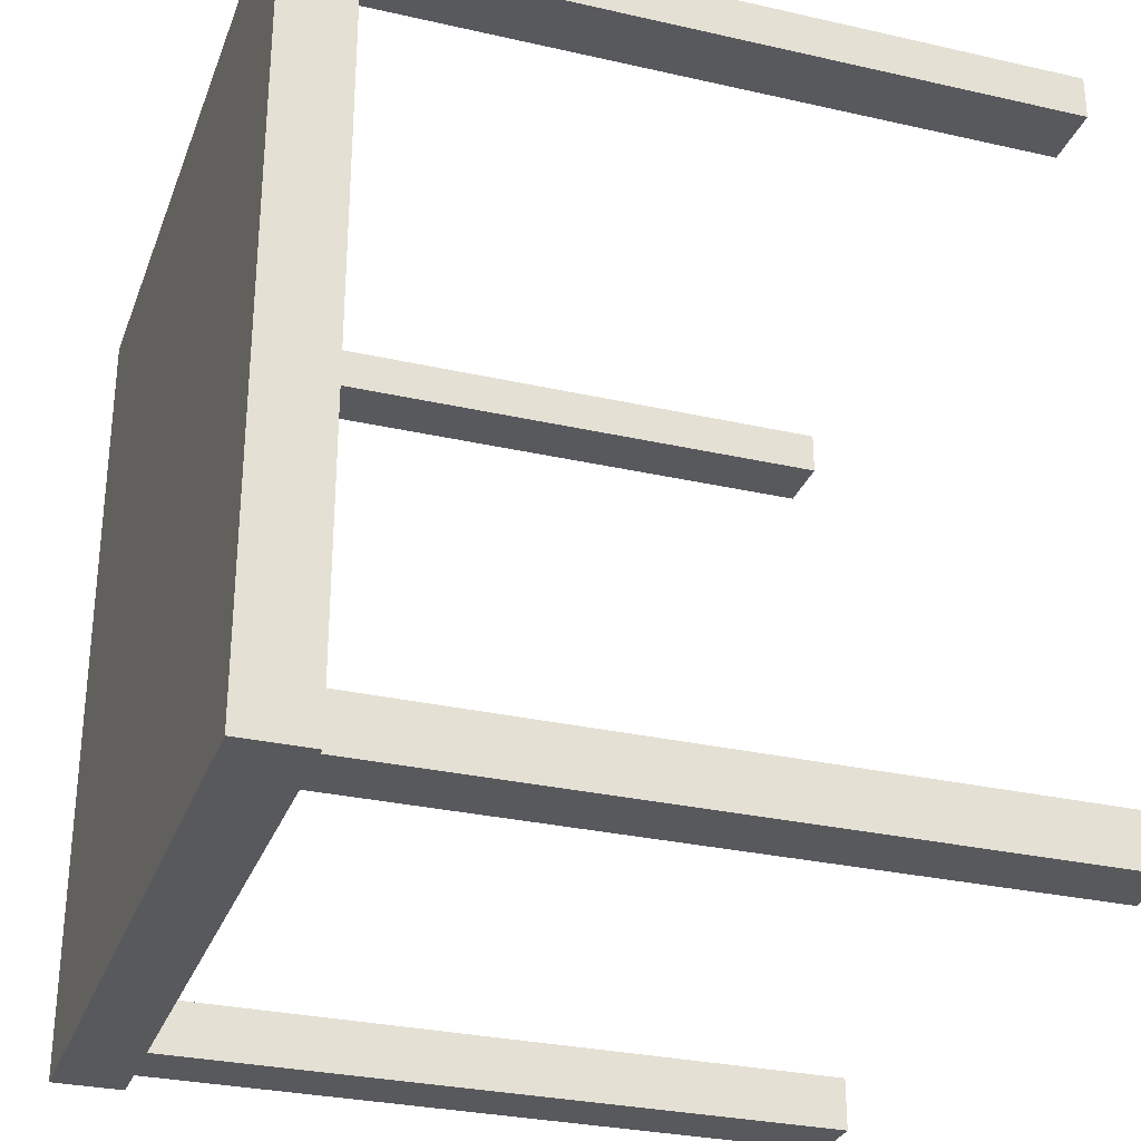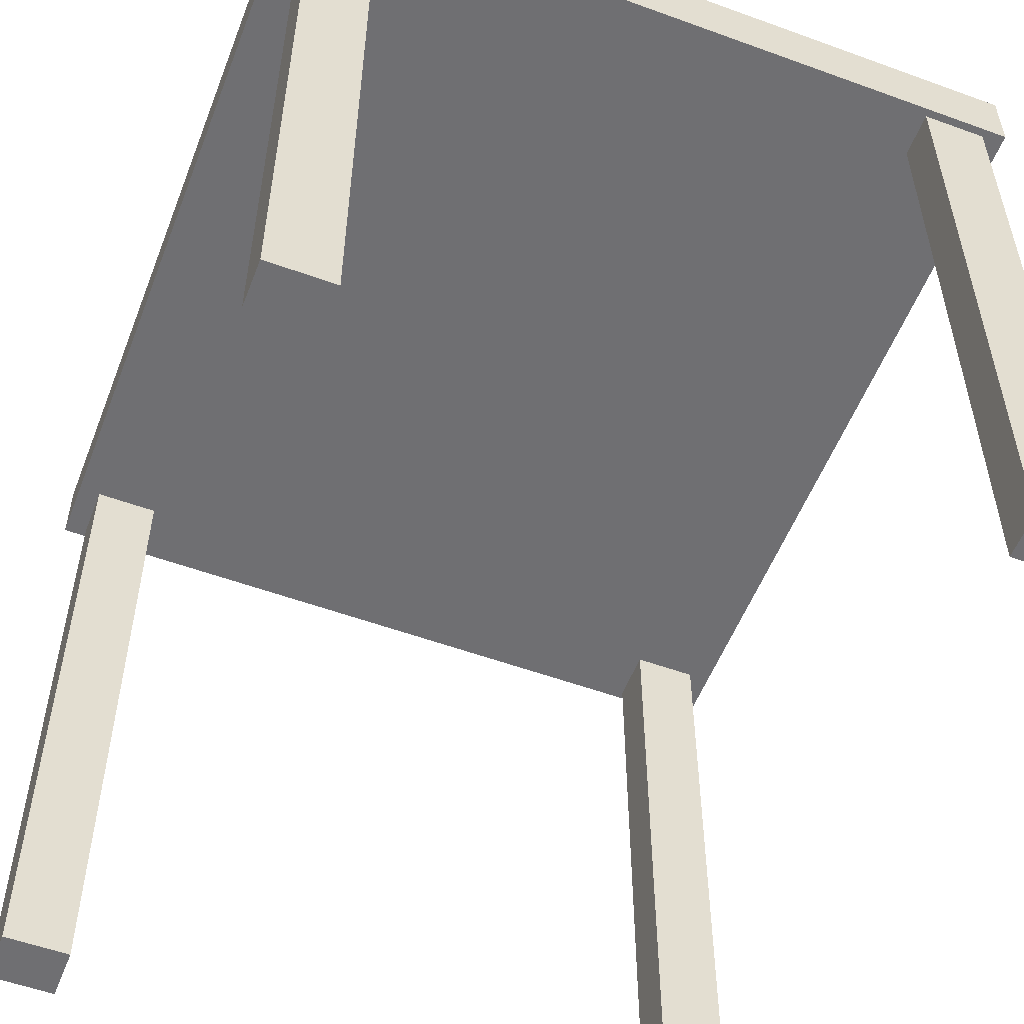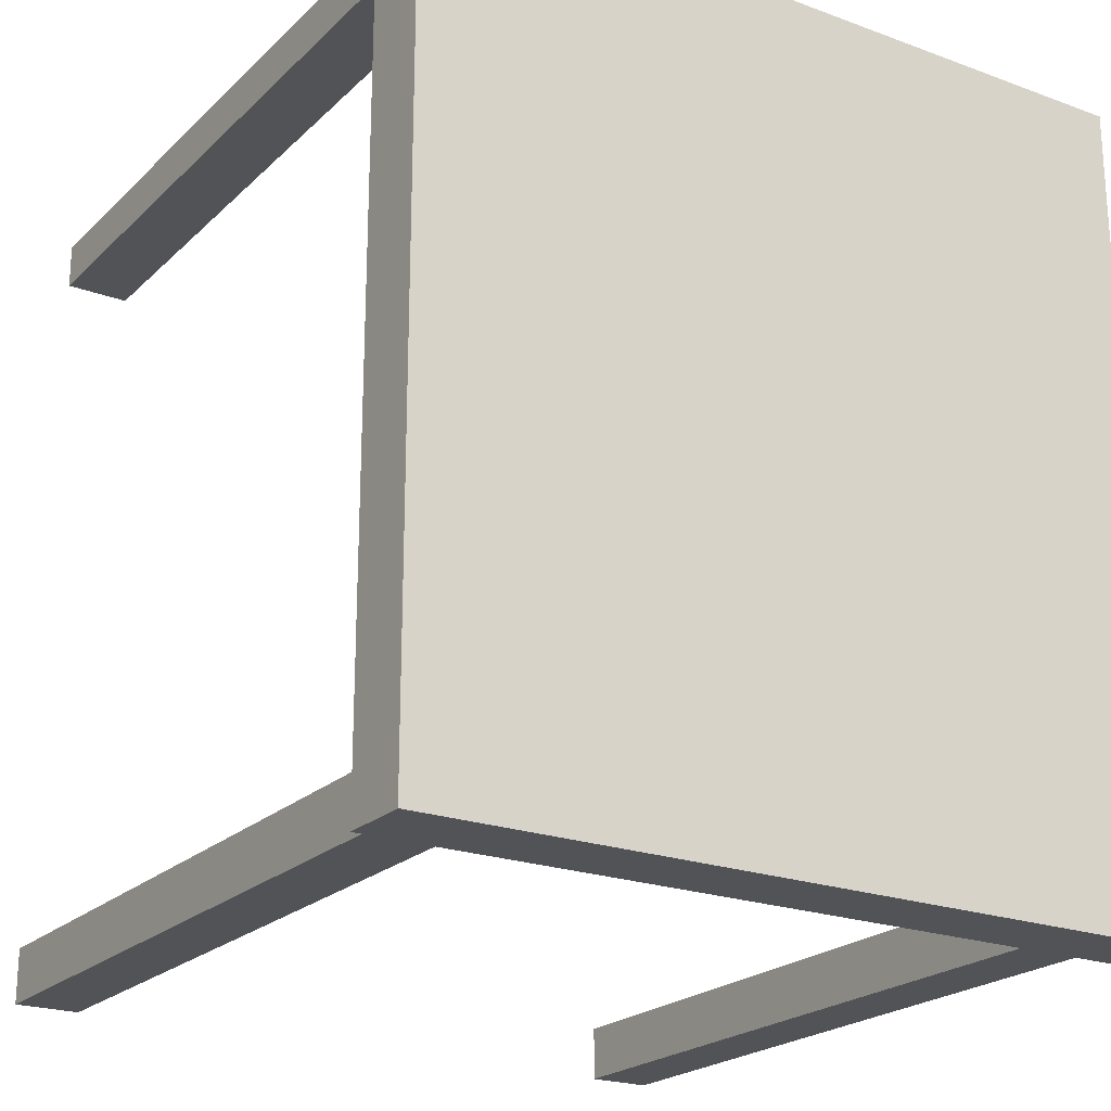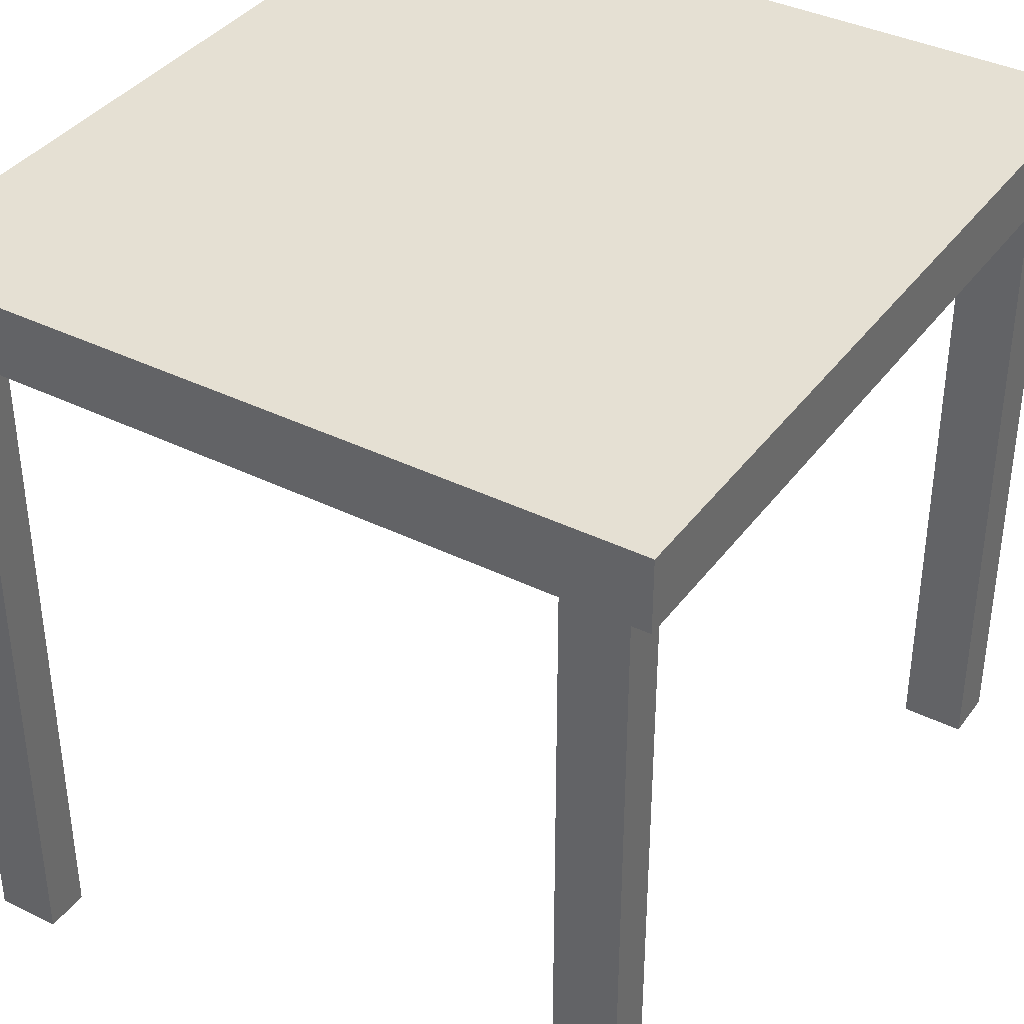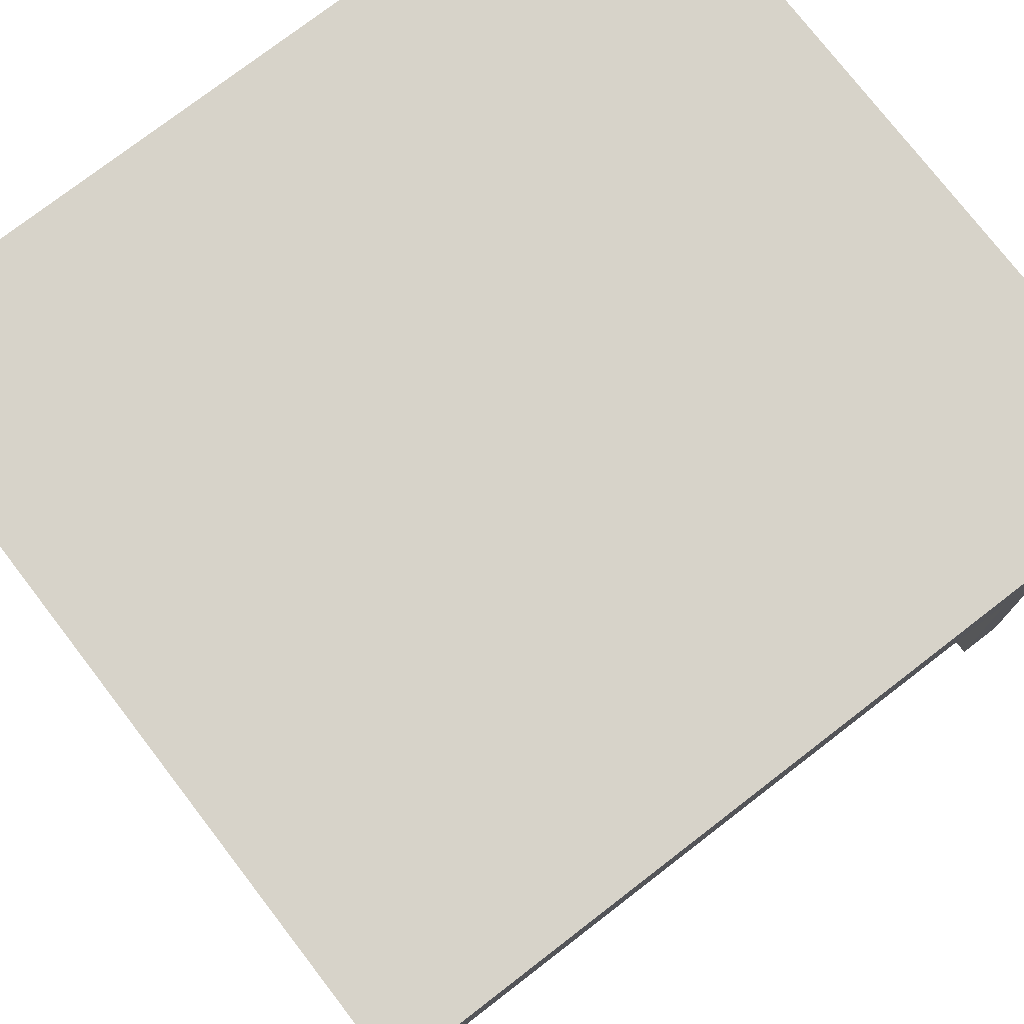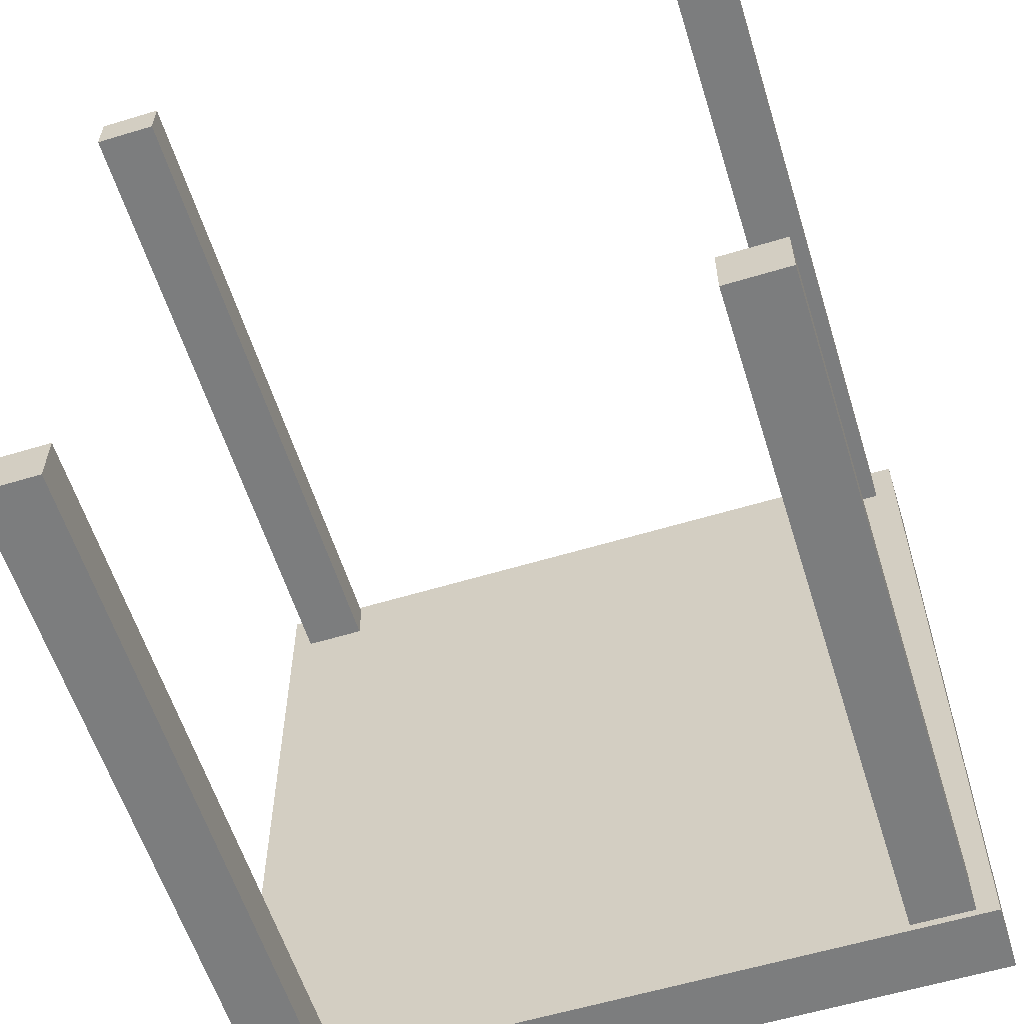
<metadata>
{"format":"obj","ext":"obj","renderer":"f3d","projection":"perspective","resolution":1024,"background":"white","views":[{"elev":-29.8,"azim":-108.4,"up":"+Z"},{"elev":-54.7,"azim":-21.1,"up":"+Y"},{"elev":-22.1,"azim":147.4,"up":"+Z"},{"elev":37.9,"azim":32.1,"up":"+Y"},{"elev":76.2,"azim":-127.6,"up":"+Y"},{"elev":-59.0,"azim":17.3,"up":"+Z"}]}
</metadata>
<code>
o chair5
v 0.3005 0.6124 0.2748
v 0.3005 0.6124 -0.3262
v 0.283 0.556 0.2811
v 0.283 0.556 -0.3202
v 0.3005 0.6124 0.3231
v 0.283 0.556 0.3168
v 0.3005 0.6124 -0.2717
v 0.283 0.556 -0.2777
v 0.2152 0.6124 0.2748
v 0.2152 0.6124 -0.3262
v 0.2327 0.556 0.2811
v 0.2327 0.556 -0.3202
v 0.2152 0.6124 0.3231
v 0.2327 0.556 0.3168
v 0.2327 0.556 -0.2777
v 0.2152 0.6124 -0.2717
v 0.2152 0.556 0.2748
v 0.3005 0.556 0.2748
v 0.3005 0.556 -0.2717
v 0.3005 0.556 -0.3262
v 0.2152 0.556 0.3231
v 0.3005 0.556 0.3231
v 0.2152 0.556 -0.3262
v 0.2152 0.556 -0.2717
v 0.2327 0.004959 0.2811
v 0.283 0.004959 0.2811
v 0.283 0.004959 -0.2777
v 0.283 0.004959 -0.3202
v 0.2327 0.004959 0.3168
v 0.283 0.004959 0.3168
v 0.2327 0.004959 -0.3202
v 0.2327 0.004959 -0.2777
v -0.3005 0.6124 0.2748
v -0.3005 0.6124 -0.3262
v -0.283 0.556 0.2811
v -0.283 0.556 -0.3202
v -0.3005 0.6124 0.3231
v -0.283 0.556 0.3168
v -0.3005 0.6124 -0.2717
v -0.283 0.556 -0.2777
v -0.2152 0.6124 0.2748
v -0.2152 0.6124 -0.3262
v -0.2327 0.556 0.2811
v -0.2327 0.556 -0.3202
v -0.2152 0.6124 0.3231
v -0.2327 0.556 0.3168
v -0.2327 0.556 -0.2777
v -0.2152 0.6124 -0.2717
v -2e-06 0.6124 -0.3262
v -2e-06 0.556 0.2748
v -2e-06 0.6124 0.3231
v -2e-06 0.556 0.3231
v -2e-06 0.556 -0.3262
v -2e-06 0.556 -0.2717
v -0.2152 0.556 0.2748
v -0.3005 0.556 0.2748
v -0.3005 0.556 -0.2717
v -0.3005 0.556 -0.3262
v -0.2152 0.556 0.3231
v -0.3005 0.556 0.3231
v -0.2152 0.556 -0.3262
v -0.2152 0.556 -0.2717
v -0.2327 0.004959 0.2811
v -0.283 0.004959 0.2811
v -0.283 0.004959 -0.2777
v -0.283 0.004959 -0.3202
v -0.2327 0.004959 0.3168
v -0.283 0.004959 0.3168
v -0.2327 0.004959 -0.3202
v -0.2327 0.004959 -0.2777
v -2e-06 0.6124 -0.2717
v -2e-06 0.6124 0.2748
f 16 7 2 10
f 12 31 32 15
f 1 5 22 18
f 7 19 20 2
f 13 21 22 5
f 1 18 19 7
f 17 24 19 18
f 9 1 7 16
f 3 26 25 11
f 2 20 23 10
f 49 71 16 10
f 11 17 18 3
f 4 20 19 8
f 6 22 21 14
f 3 18 22 6
f 12 23 20 4
f 8 19 24 15
f 14 21 17 11
f 15 24 23 12
f 32 31 28 27
f 26 30 29 25
f 15 32 27 8
f 6 30 26 3
f 8 27 28 4
f 11 25 29 14
f 4 28 31 12
f 14 29 30 6
f 17 21 52 50
f 72 51 13 9
f 71 72 9 16
f 10 23 53 49
f 54 53 23 24
f 51 52 21 13
f 50 54 24 17
f 1 9 13 5
f 48 42 34 39
f 44 47 70 69
f 33 56 60 37
f 39 34 58 57
f 45 37 60 59
f 33 39 57 56
f 55 56 57 62
f 41 48 39 33
f 35 43 63 64
f 34 42 61 58
f 49 42 48 71
f 43 35 56 55
f 36 40 57 58
f 38 46 59 60
f 35 38 60 56
f 44 36 58 61
f 40 47 62 57
f 46 43 55 59
f 47 44 61 62
f 70 65 66 69
f 64 63 67 68
f 47 40 65 70
f 38 35 64 68
f 40 36 66 65
f 43 46 67 63
f 36 44 69 66
f 46 38 68 67
f 55 50 52 59
f 72 41 45 51
f 71 48 41 72
f 42 49 53 61
f 54 62 61 53
f 51 45 59 52
f 50 55 62 54
f 33 37 45 41

</code>
